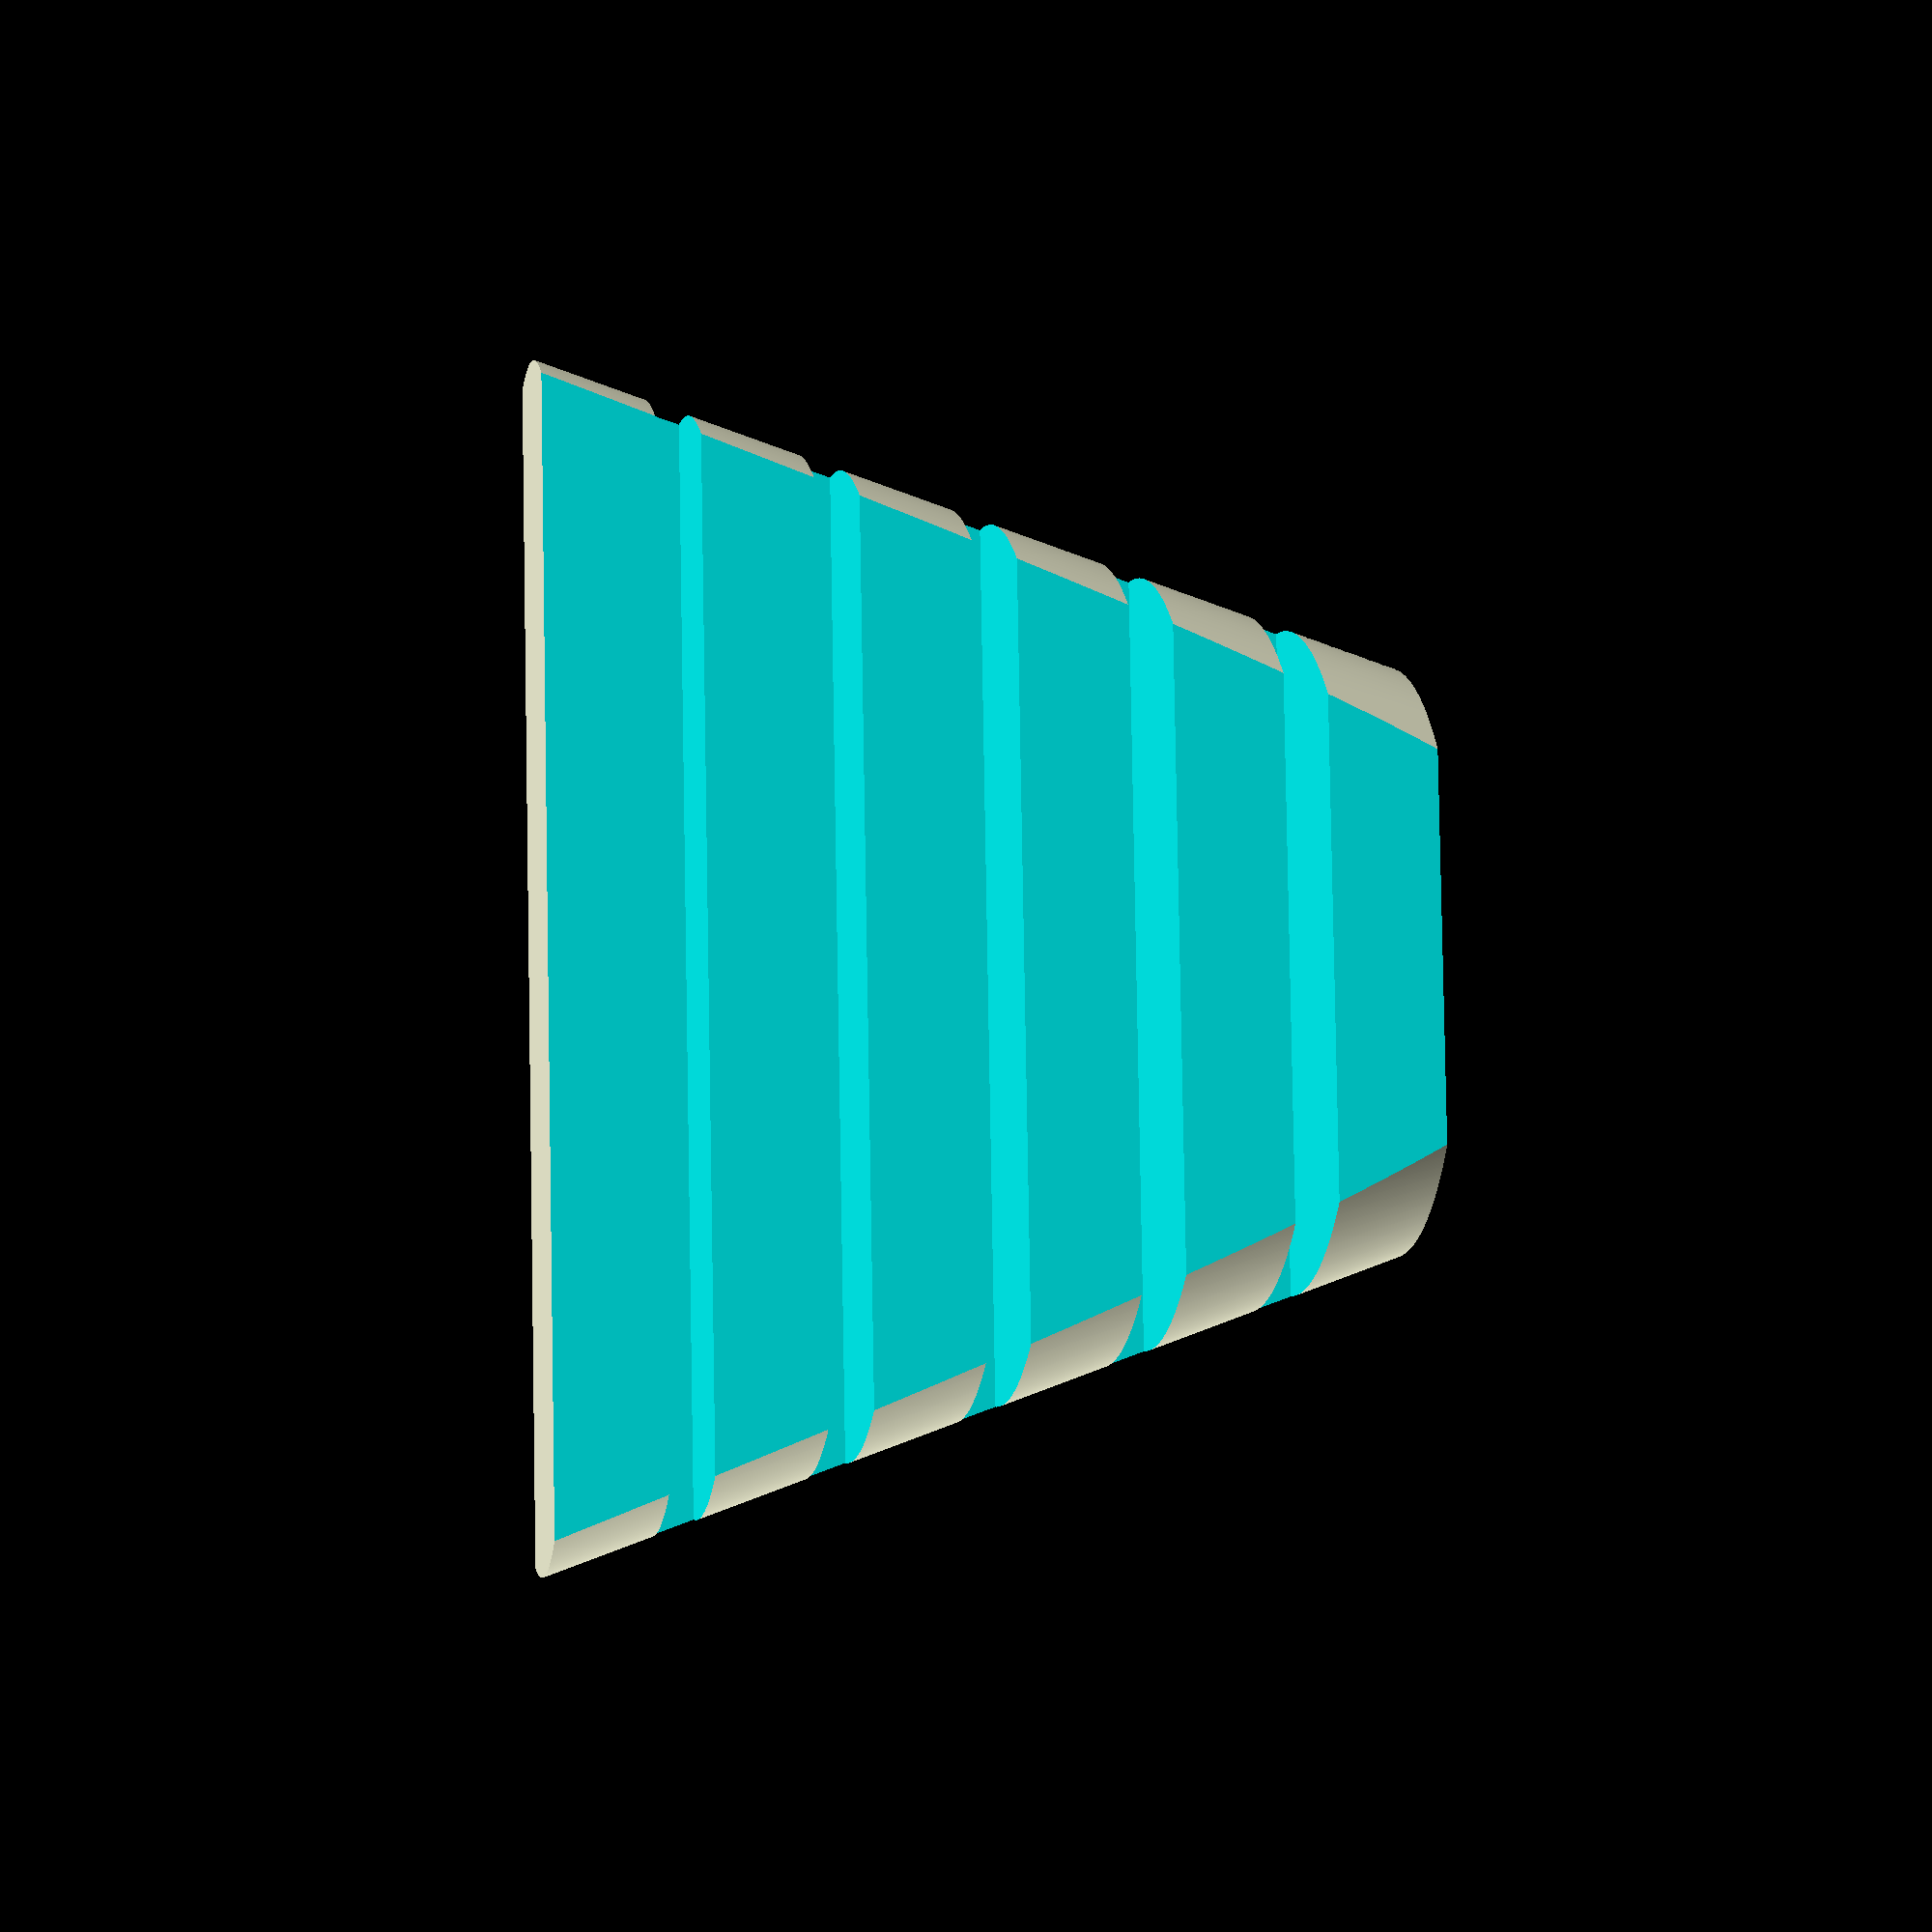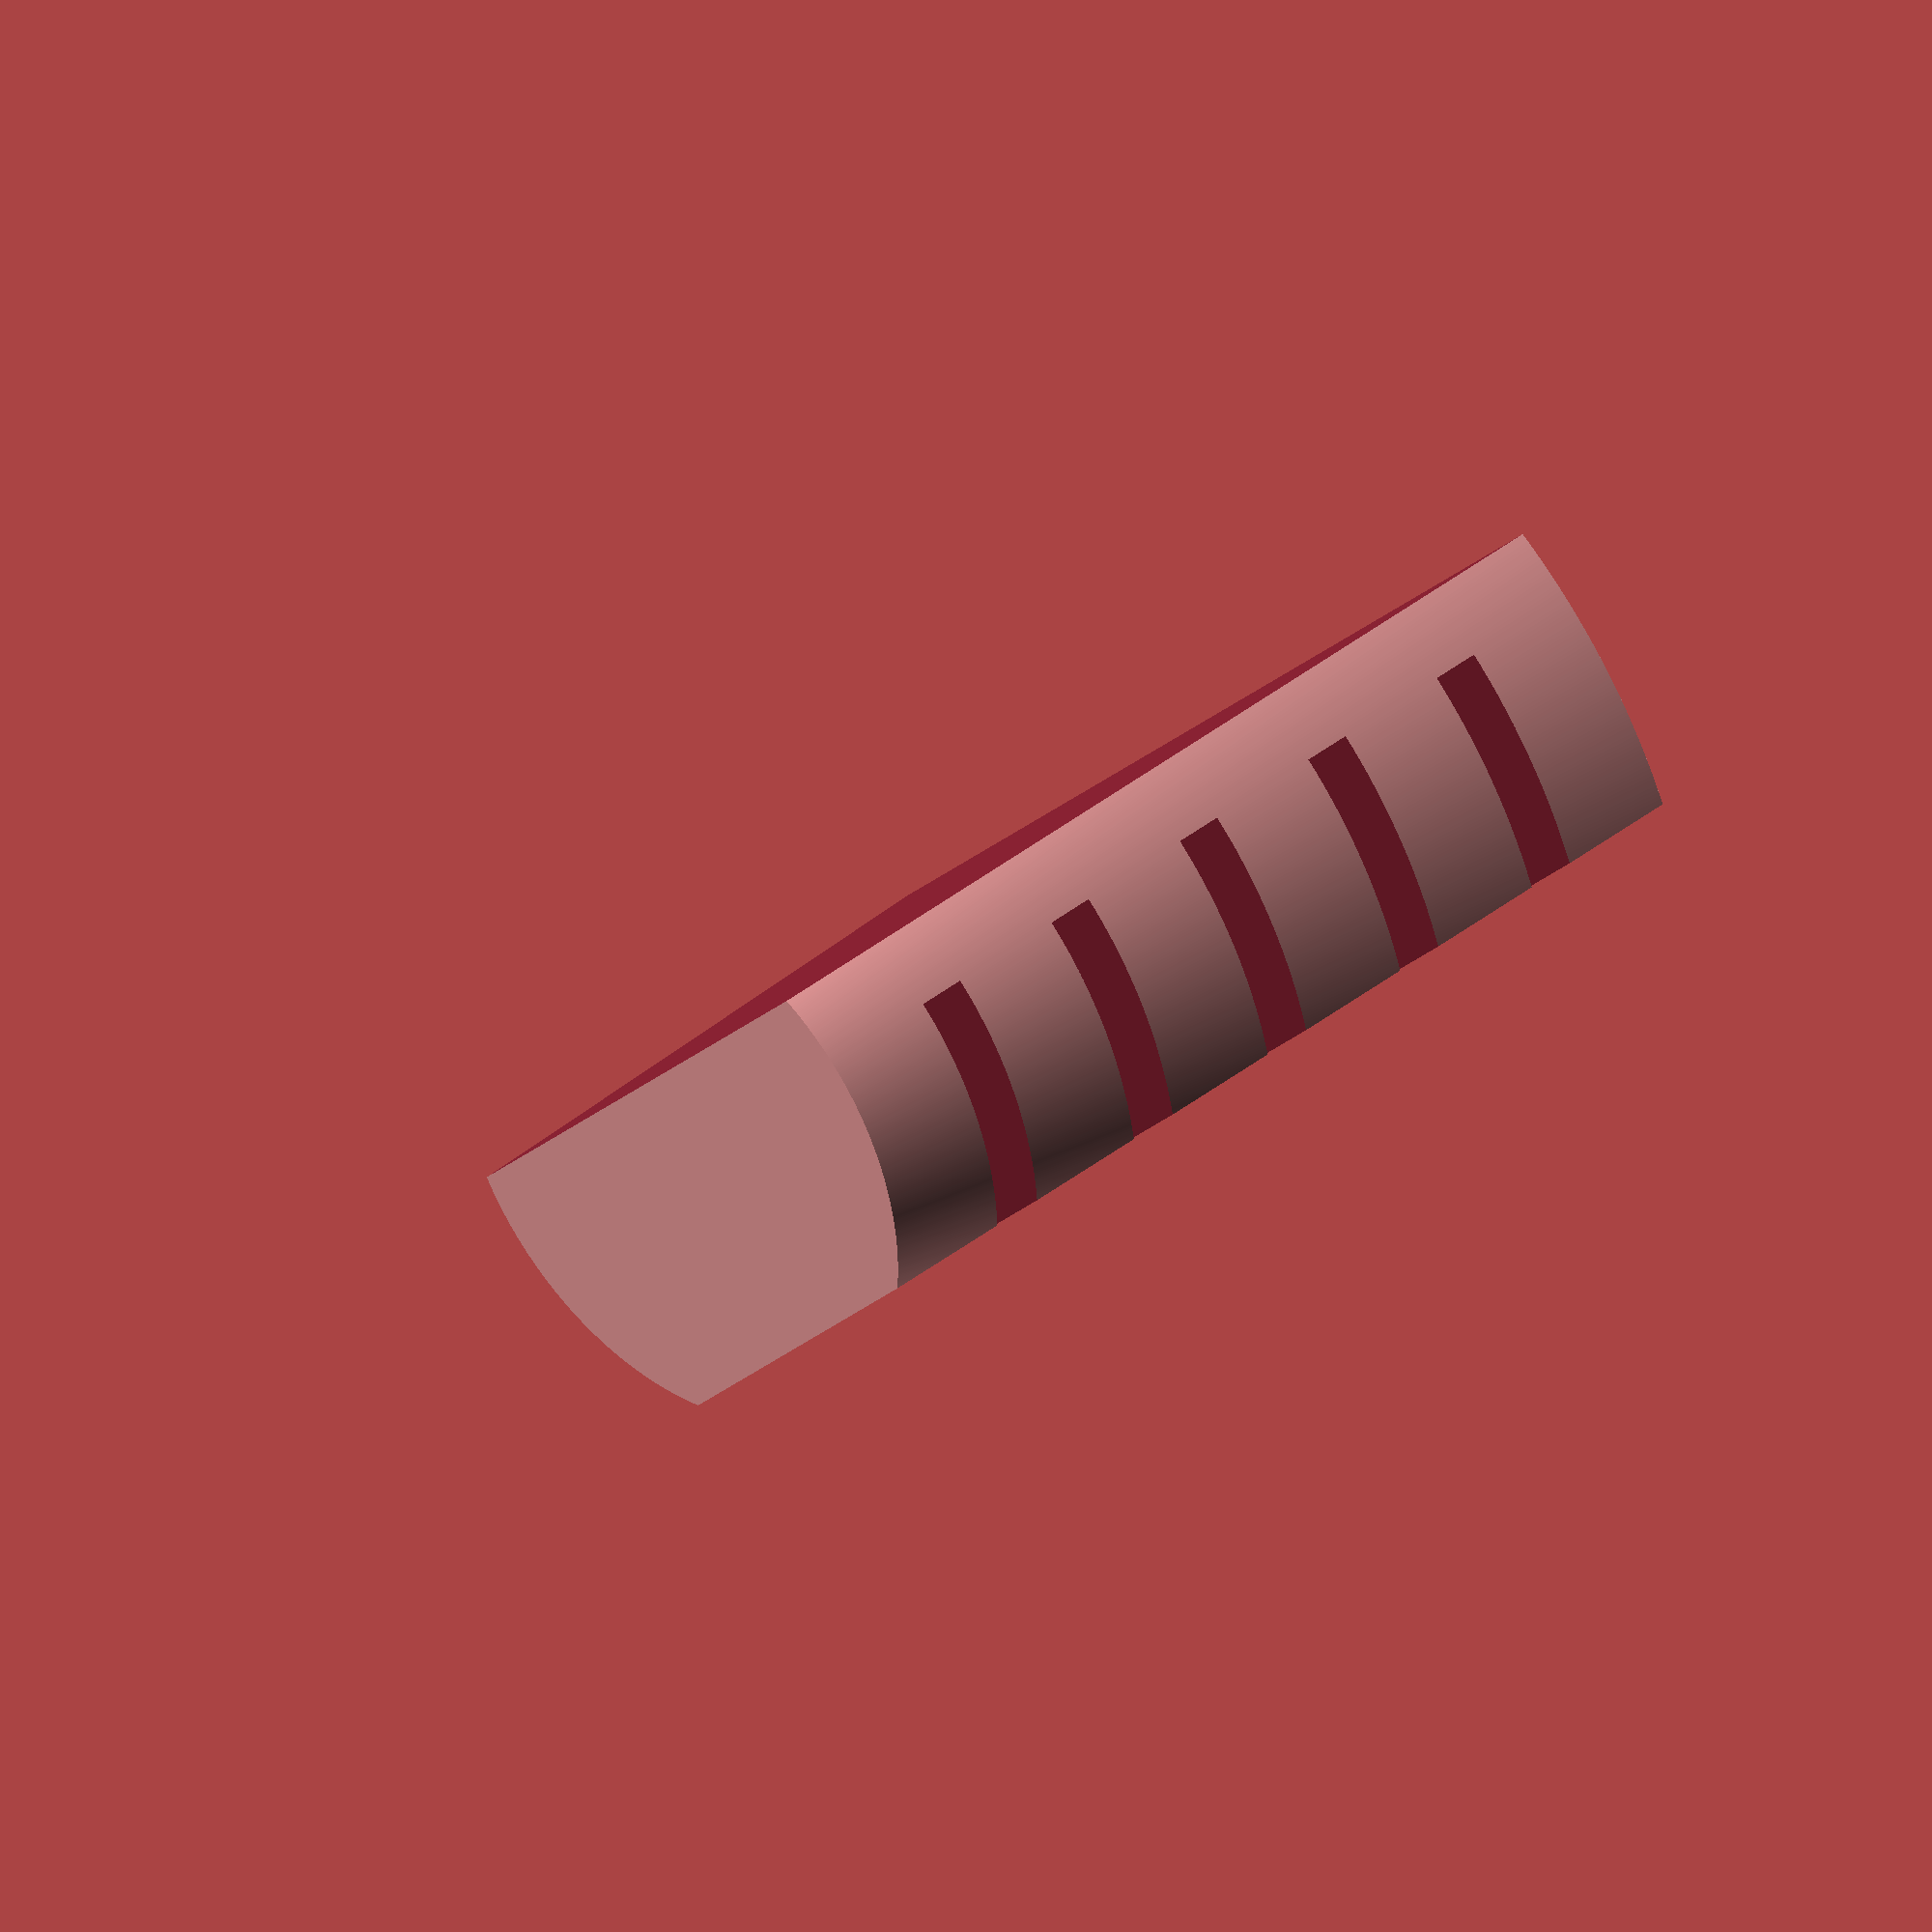
<openscad>
height = 40;
itemWidth = 142;
itemThicknessMin = 5.2;
itemThicknessMax = 18;
itemsCount = 5;

$fn = 1000;

module container() {
    /*difference() {
        outerWidth = itemWidth;

        x = outerWidth;
        y = itemsCount * itemThicknessMax;
        z = height;

        translate([x / 2, y / 2, 0])
            roundedRect([x, y, z], 5);

        translate([0, 0, 2])
            cube([itemWidth, itemsCount * itemThicknessMax, height * 2]);
    }*/

    difference() {
        difference() {
            translate([itemWidth / 2, itemsCount * itemThicknessMax, 0])
            rotate([90, 0, 0])
                cylinder((itemsCount * itemThicknessMax) + (itemThicknessMax - itemThicknessMin), itemWidth / 4, itemWidth / 2);

            translate([0, -itemThicknessMax, -itemWidth / 2 - itemThicknessMax])
                cube([itemWidth, (itemsCount + 2) * itemThicknessMax, height * 2]);
        }

        translate([0, -itemThicknessMax, -(itemThicknessMax - itemThicknessMin) + height])
                cube([itemWidth, (itemsCount + 2) * itemThicknessMax, height * 2]);
    }
}

module slots() {
    for (a = [0 : itemsCount - 1]) {
        translate([0, (a * itemThicknessMax), 0])
            cube([itemWidth, itemThicknessMin, height * 10]);
    }
}

difference() {
    container();
    slots();
}
</openscad>
<views>
elev=4.1 azim=89.0 roll=351.5 proj=p view=solid
elev=88.6 azim=127.8 roll=212.0 proj=o view=solid
</views>
